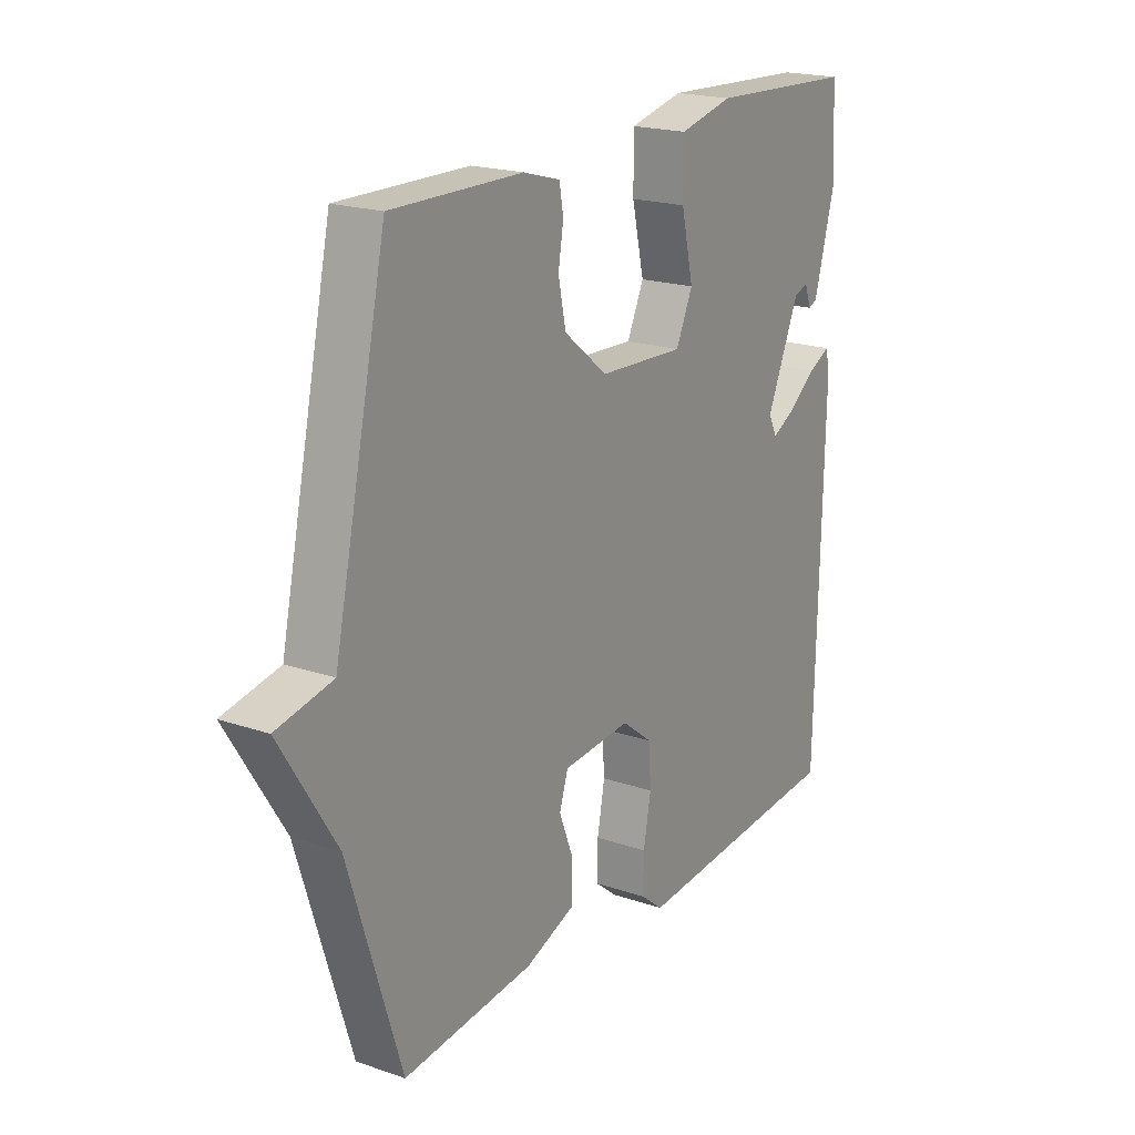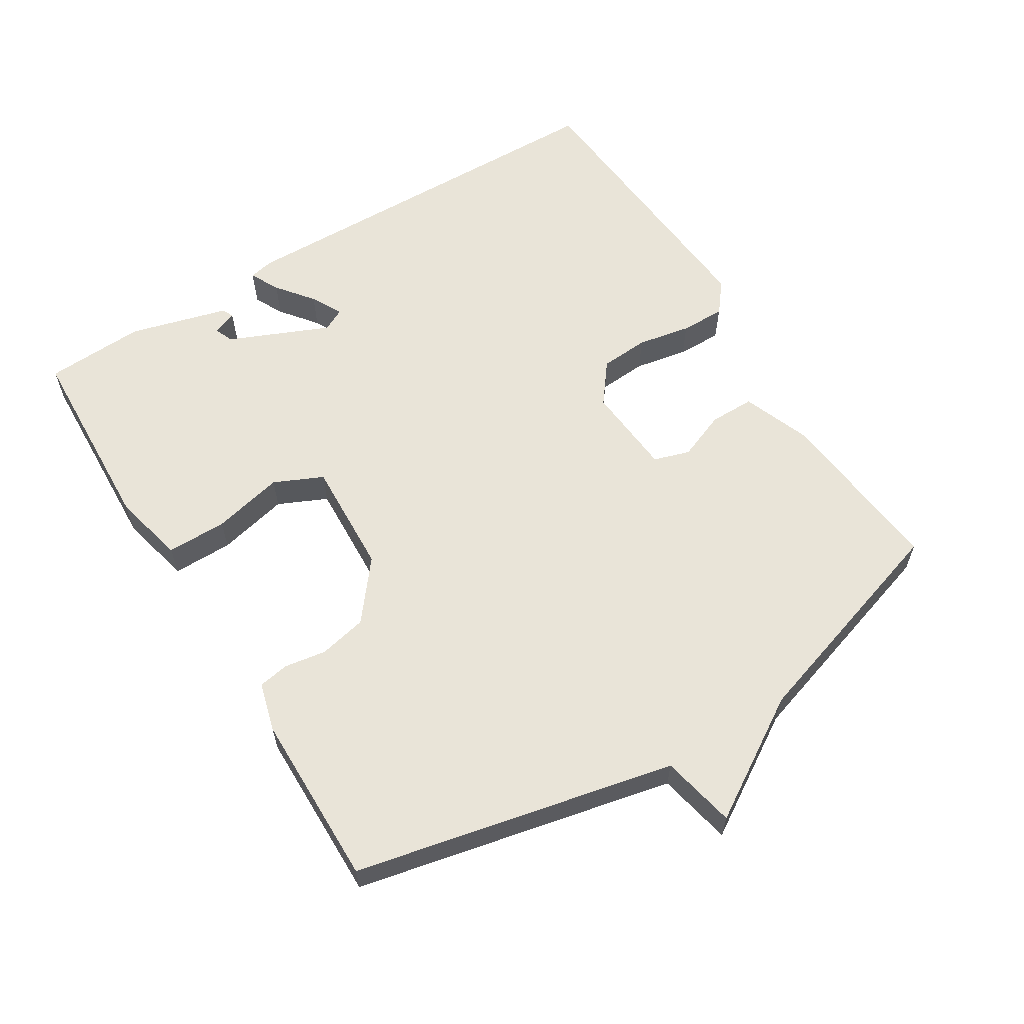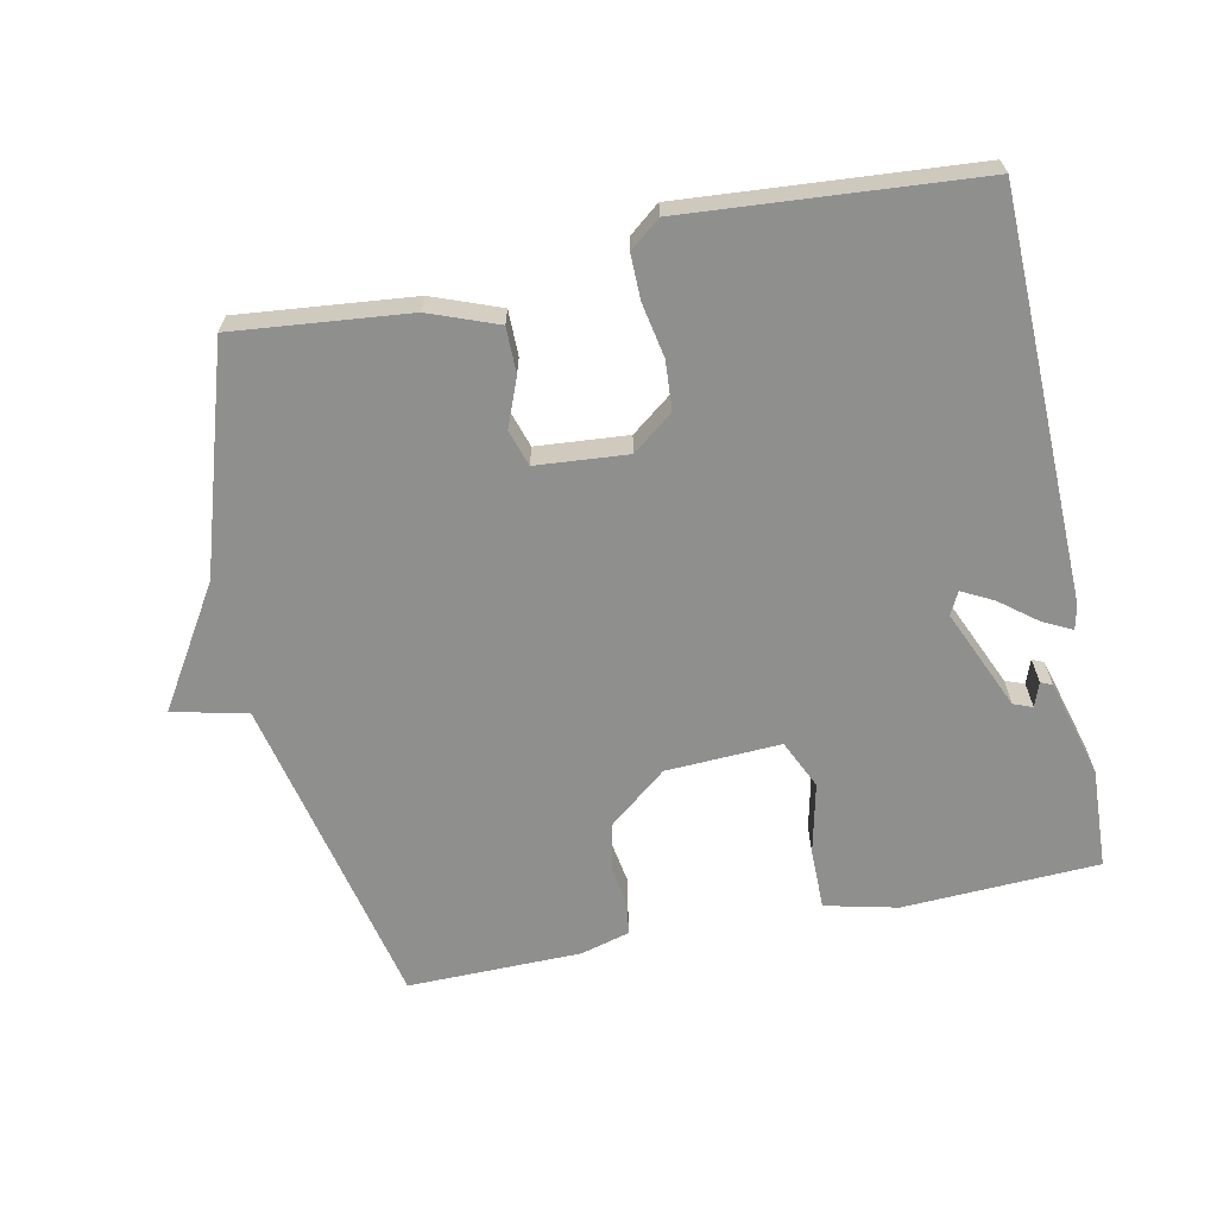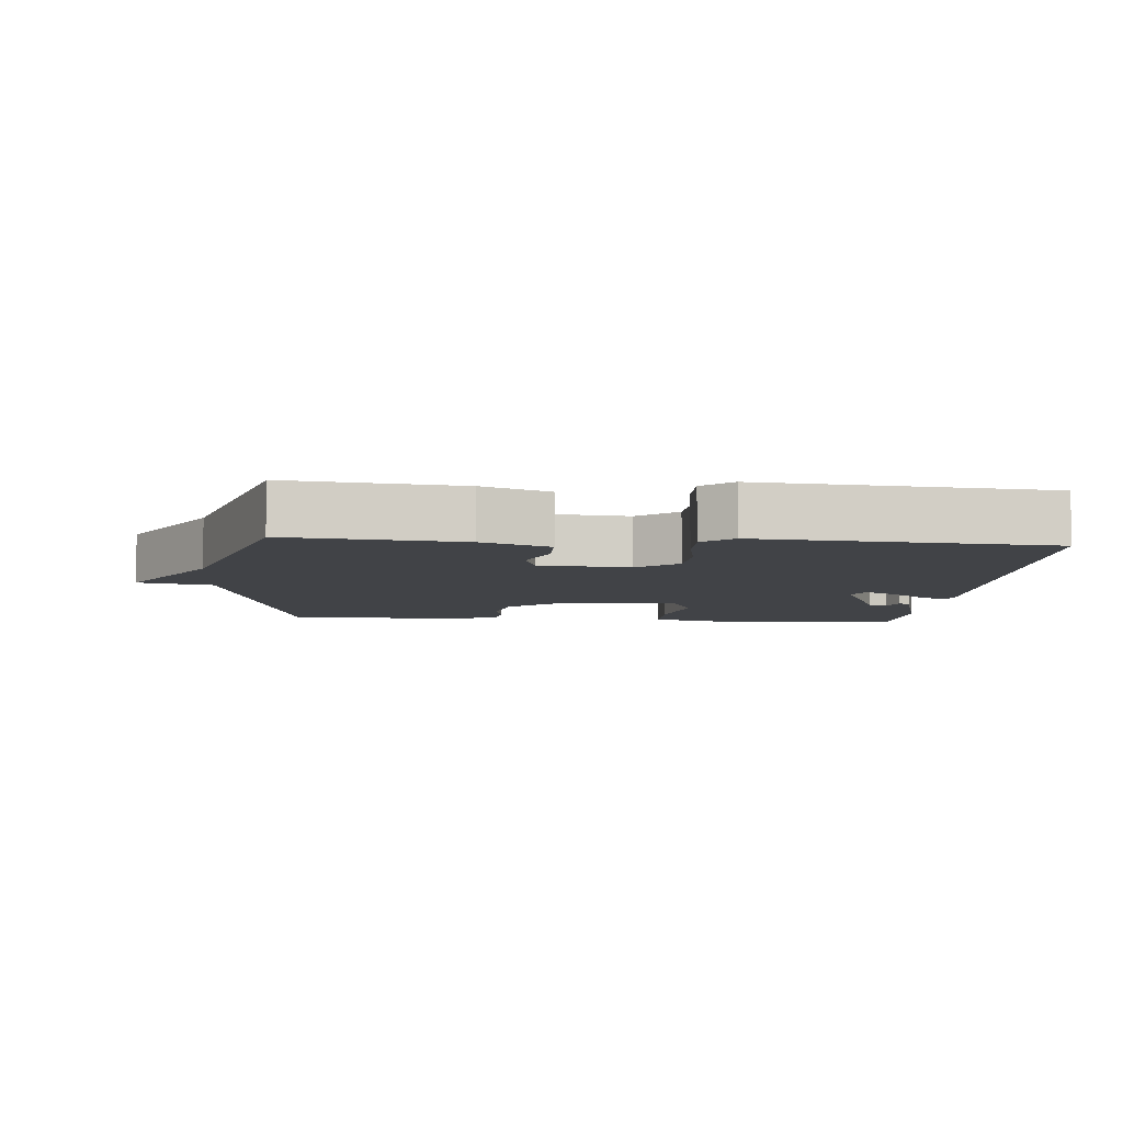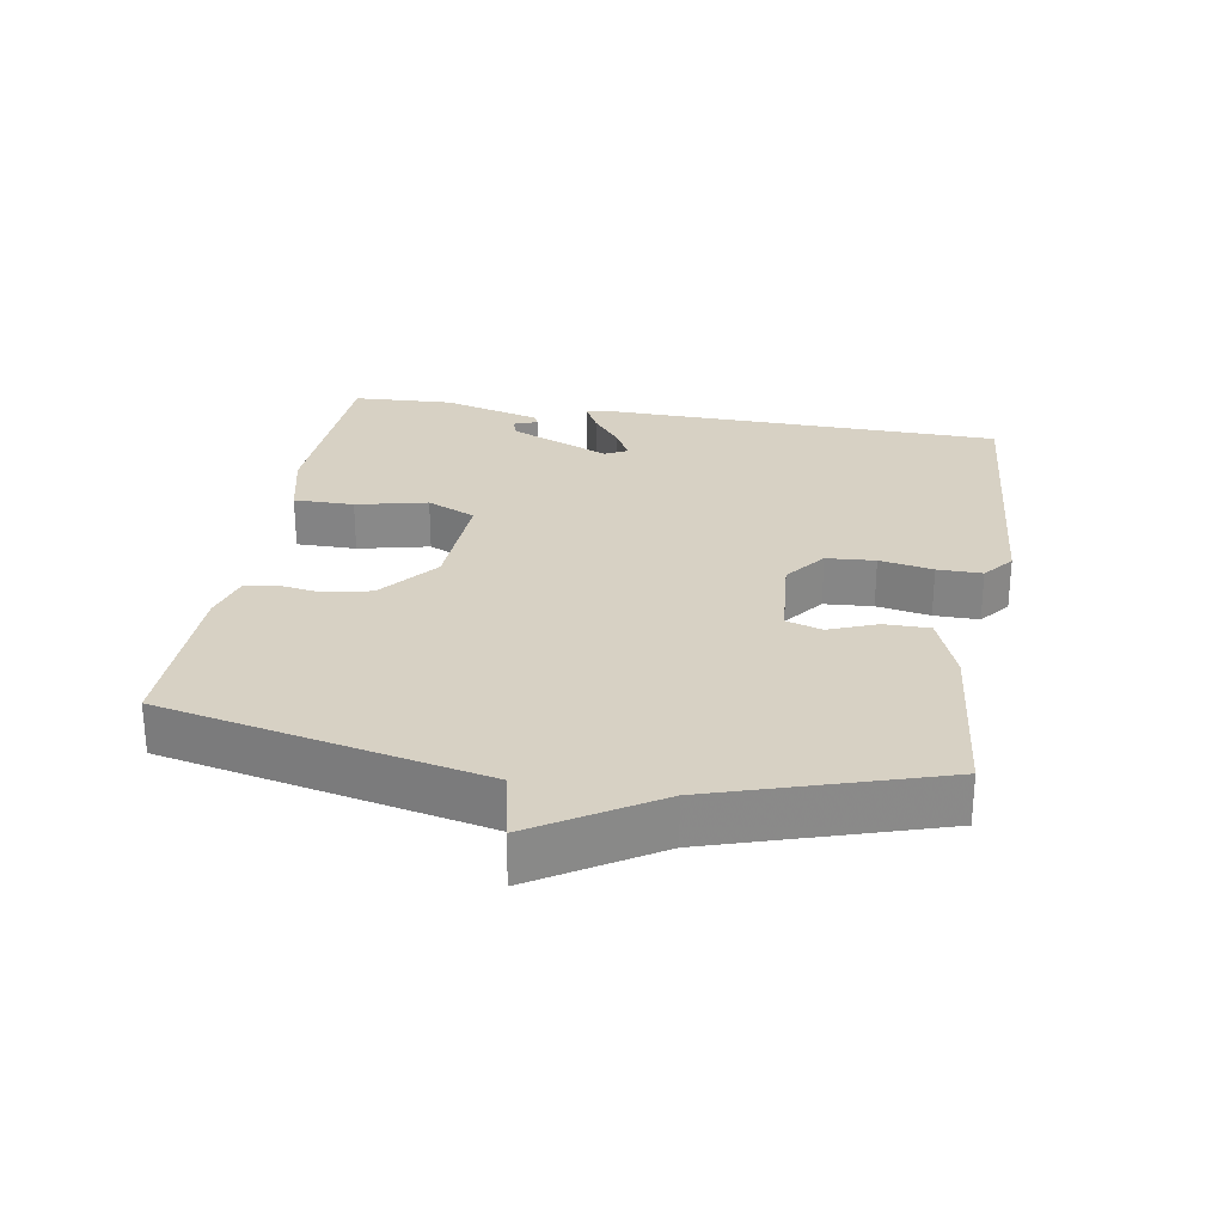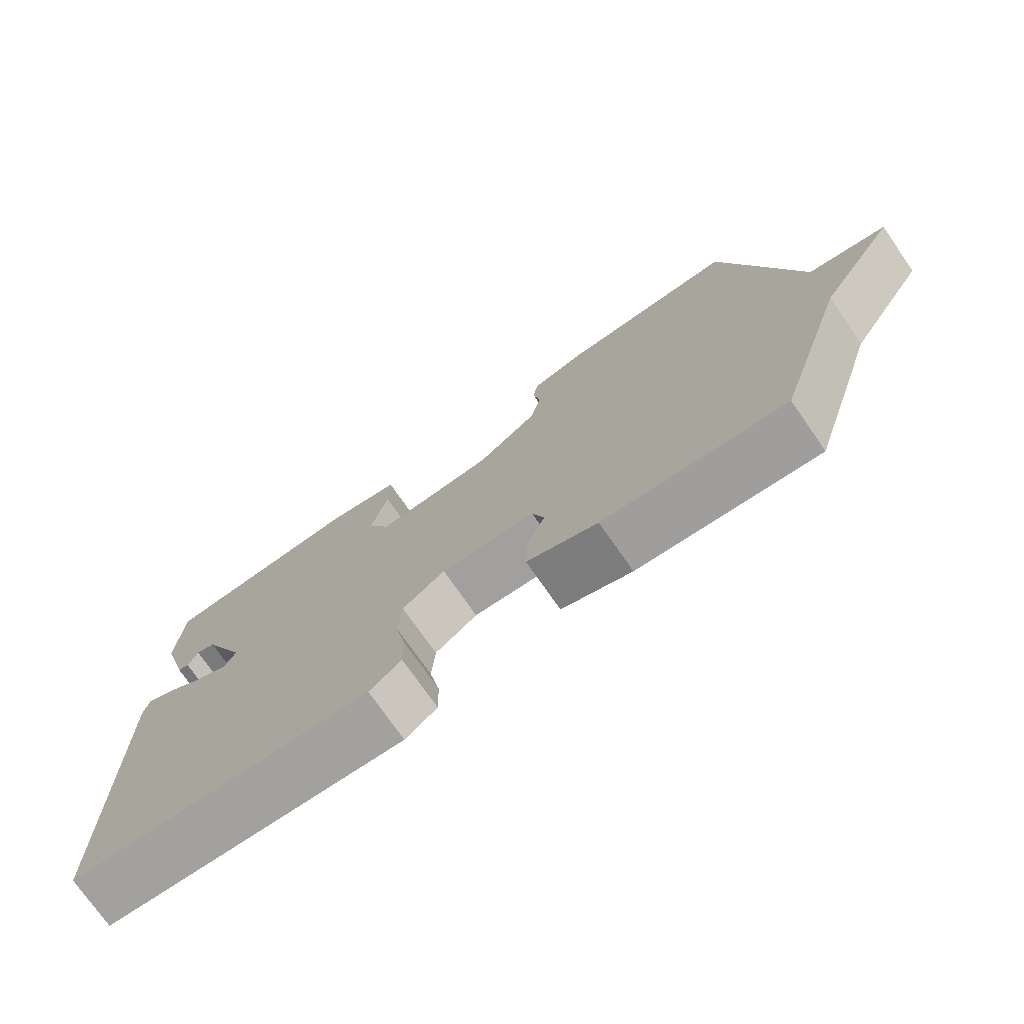
<metadata>
{"format":"obj","ext":"obj","renderer":"f3d","projection":"perspective","resolution":1024,"background":"white","views":[{"elev":19.8,"azim":122.4,"up":"+Z"},{"elev":60.5,"azim":58.2,"up":"+Y"},{"elev":-65.1,"azim":-168.3,"up":"+Y"},{"elev":-7.1,"azim":175.3,"up":"+Y"},{"elev":27.1,"azim":99.5,"up":"+Y"},{"elev":-75.1,"azim":34.9,"up":"+Z"}]}
</metadata>
<code>
v 0.5 0.07 0.5
v 0.603 0.07 0.028
v 0.713 0.07 0.005
v 0.603 0.07 -0.172
v 0.5 0.07 -0.5
v 0.244 0.07 -0.474
v 0.144 0.07 -0.436
v 0.144 0.07 -0.369
v 0.172 0.07 -0.298
v 0.155 0.07 -0.245
v 0.021 0.07 -0.234
v -0.039 0.07 -0.28
v -0.044 0.07 -0.352
v -0.029 0.07 -0.431
v -0.028 0.07 -0.497
v -0.073 0.07 -0.533
v -0.5 0.07 -0.5
v -0.513 0.07 0.095
v -0.505 0.07 0.131
v -0.462 0.07 0.109
v -0.408 0.07 0.067
v -0.362 0.07 0.043
v -0.345 0.07 0.076
v -0.409 0.07 0.224
v -0.437 0.07 0.235
v -0.45 0.07 0.199
v -0.467 0.07 0.207
v -0.507 0.07 0.352
v -0.5 0.07 0.5
v -0.211 0.07 0.513
v -0.105 0.07 0.488
v -0.105 0.07 0.399
v -0.129 0.07 0.294
v -0.096 0.07 0.222
v 0.073 0.07 0.23
v 0.159 0.07 0.299
v 0.174 0.07 0.37
v 0.164 0.07 0.432
v 0.172 0.07 0.477
v 0.244 0.07 0.497
v 0.5 0 0.5
v 0.603 0 0.028
v 0.713 0 0.005
v 0.603 0 -0.172
v 0.5 0 -0.5
v 0.244 0 -0.474
v 0.144 0 -0.436
v 0.144 0 -0.369
v 0.172 0 -0.298
v 0.155 0 -0.245
v 0.021 0 -0.234
v -0.039 0 -0.28
v -0.044 0 -0.352
v -0.029 0 -0.431
v -0.028 0 -0.497
v -0.073 0 -0.533
v -0.5 0 -0.5
v -0.513 0 0.095
v -0.505 0 0.131
v -0.462 0 0.109
v -0.408 0 0.067
v -0.362 0 0.043
v -0.345 0 0.076
v -0.409 0 0.224
v -0.437 0 0.235
v -0.45 0 0.199
v -0.467 0 0.207
v -0.507 0 0.352
v -0.5 0 0.5
v -0.211 0 0.513
v -0.105 0 0.488
v -0.105 0 0.399
v -0.129 0 0.294
v -0.096 0 0.222
v 0.073 0 0.23
v 0.159 0 0.299
v 0.174 0 0.37
v 0.164 0 0.432
v 0.172 0 0.477
v 0.244 0 0.497
f 40 1 2
f 39 40 2
f 38 39 2
f 37 38 2
f 36 37 2
f 35 36 2
f 34 35 2
f 31 32 33
f 30 31 33
f 29 30 33
f 28 29 33
f 28 33 34
f 25 26 27 28
f 24 25 28 34
f 23 24 34 2
f 19 20 21
f 18 19 21
f 17 18 21
f 16 17 21
f 15 16 21
f 14 15 21
f 13 14 21
f 12 13 21 22
f 11 12 22 23
f 7 8 9
f 6 7 9
f 5 6 9
f 4 5 9
f 4 9 10
f 10 11 23
f 4 10 23
f 3 4 23
f 2 3 23
f 42 41 80
f 42 80 79
f 42 79 78
f 42 78 77
f 42 77 76
f 42 76 75
f 42 75 74
f 73 72 71
f 73 71 70
f 73 70 69
f 73 69 68
f 74 73 68
f 68 67 66 65
f 74 68 65 64
f 42 74 64 63
f 61 60 59
f 61 59 58
f 61 58 57
f 61 57 56
f 61 56 55
f 61 55 54
f 61 54 53
f 62 61 53 52
f 63 62 52 51
f 49 48 47
f 49 47 46
f 49 46 45
f 49 45 44
f 50 49 44
f 63 51 50
f 63 50 44
f 63 44 43
f 63 43 42
f 1 41 42 2
f 2 42 43 3
f 3 43 44 4
f 4 44 45 5
f 5 45 46 6
f 6 46 47 7
f 7 47 48 8
f 8 48 49 9
f 9 49 50 10
f 10 50 51 11
f 11 51 52 12
f 12 52 53 13
f 13 53 54 14
f 14 54 55 15
f 15 55 56 16
f 16 56 57 17
f 17 57 58 18
f 18 58 59 19
f 19 59 60 20
f 20 60 61 21
f 21 61 62 22
f 22 62 63 23
f 23 63 64 24
f 24 64 65 25
f 25 65 66 26
f 26 66 67 27
f 27 67 68 28
f 28 68 69 29
f 29 69 70 30
f 30 70 71 31
f 31 71 72 32
f 32 72 73 33
f 33 73 74 34
f 34 74 75 35
f 35 75 76 36
f 36 76 77 37
f 37 77 78 38
f 38 78 79 39
f 39 79 80 40
f 40 80 41 1

</code>
